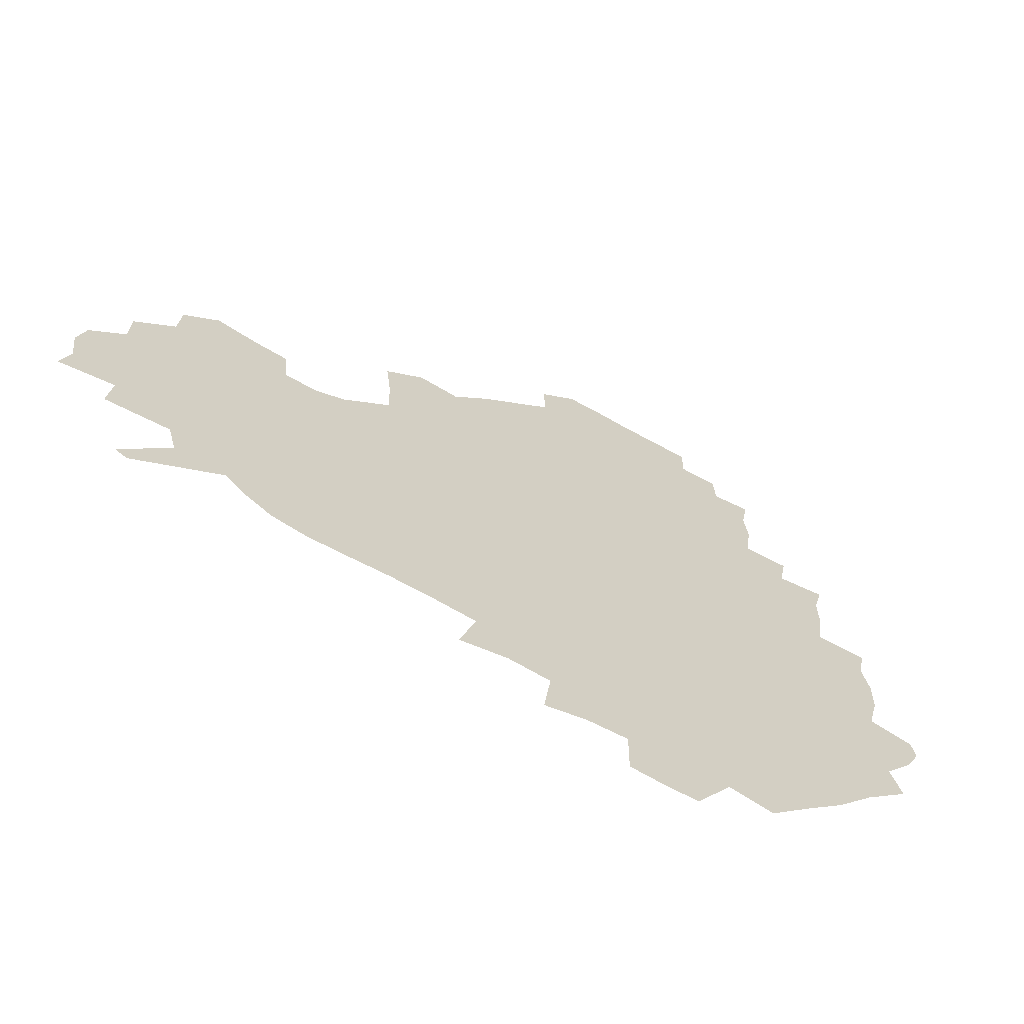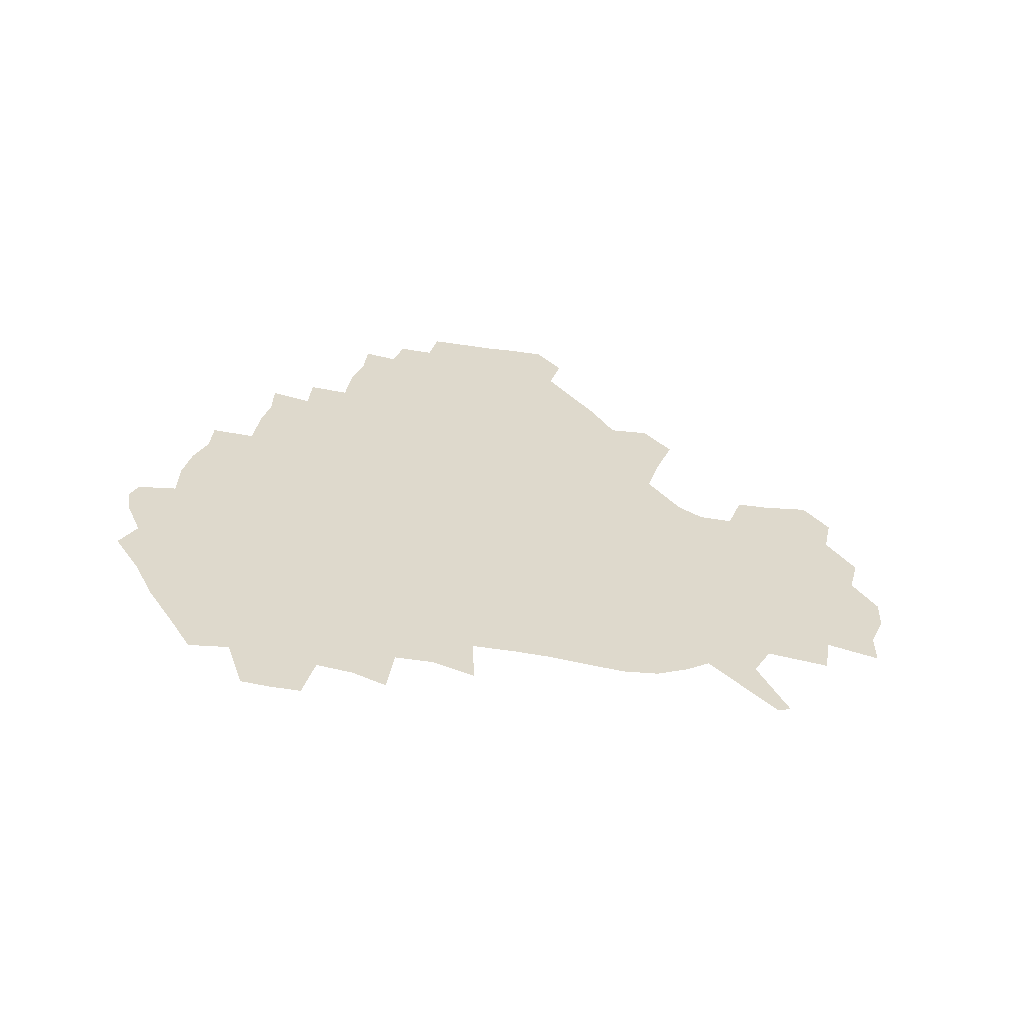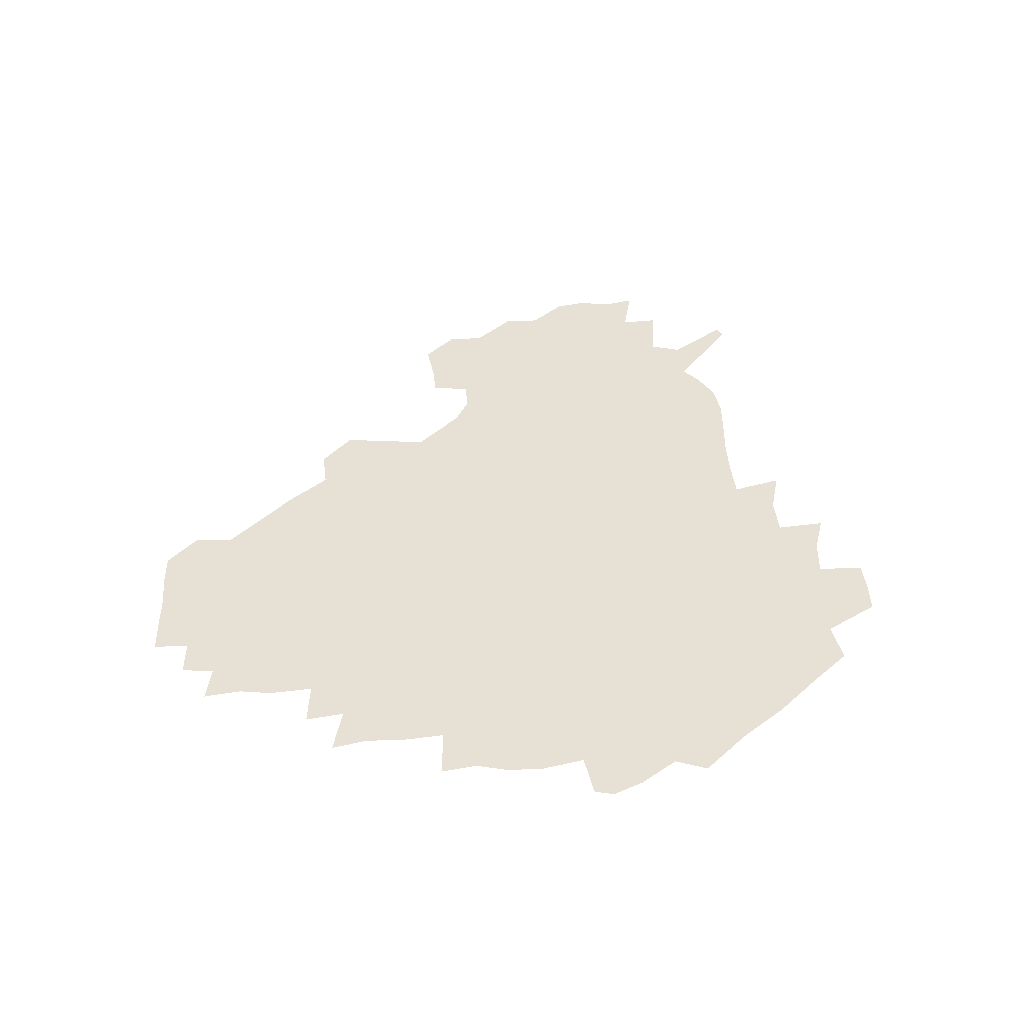
<metadata>
{"format":"obj","ext":"obj","renderer":"f3d","projection":"perspective","resolution":1024,"background":"white","views":[{"elev":-65.9,"azim":150.8,"up":"+Y"},{"elev":32.0,"azim":16.2,"up":"+Z"},{"elev":39.1,"azim":-91.6,"up":"+Z"}]}
</metadata>
<code>
v 238.4 187.2 0
v 232.2 199.6 0
v 233.9 207.8 0
v 246 158.2 0
v 250.6 171.8 0
v 252.1 184.6 0
v 253.8 197.7 0
v 252.5 211.4 0
v 248 228.9 0
v 247.4 244.1 0
v 250.4 258 0
v 247.4 272.6 0
v 265 139.9 0
v 270.8 154.8 0
v 272.8 168.9 0
v 274.1 182.7 0
v 270.7 197.3 0
v 270.9 211.2 0
v 271.2 226 0
v 272.9 241 0
v 271.2 256.4 0
v 269.2 272.4 0
v 266.6 290.7 0
v 266.7 305.4 0
v 262.8 320.6 0
v 280.7 121.5 0
v 286 138.4 0
v 290.8 153.9 0
v 291.8 168 0
v 289.7 182.2 0
v 288.6 196.5 0
v 288.8 210.7 0
v 287.1 225.6 0
v 288.7 239.9 0
v 289.2 254.5 0
v 287.7 269.8 0
v 285.6 286.3 0
v 284.7 301.9 0
v 283.6 316.6 0
v 280.5 332.8 0
v 298.2 104.7 0
v 301.5 122.7 0
v 304.3 139 0
v 306.1 153.7 0
v 306.6 167.6 0
v 305.8 181.6 0
v 305.3 195.9 0
v 304.3 210.4 0
v 304.3 224.9 0
v 303.5 239.5 0
v 305.1 253.5 0
v 303.9 268.6 0
v 302.1 284.8 0
v 299.6 301.6 0
v 300.4 316.1 0
v 299.9 331.6 0
v 297.6 349.7 0
v 299.2 363.6 0
v 296.2 379.3 0
v 314.7 88.15 0
v 316.3 106.7 0
v 317.9 123.5 0
v 319 138.8 0
v 320.4 153.7 0
v 320.8 167.6 0
v 320.4 181.5 0
v 319.8 195.7 0
v 319.9 209.9 0
v 320.2 224.2 0
v 320.1 238.6 0
v 319.1 253.6 0
v 318 269.1 0
v 317.3 284.4 0
v 316.3 300.2 0
v 314.5 316.7 0
v 316.2 330.8 0
v 316.1 346.1 0
v 315.4 361.3 0
v 312.8 376.9 0
v 313.5 390.7 0
v 333.1 91.78 0
v 332.8 108.6 0
v 333.1 124.3 0
v 333.8 139.5 0
v 334.2 153.7 0
v 334.6 167.8 0
v 334.6 181.6 0
v 334.7 195.6 0
v 334.1 209.9 0
v 334.3 224.1 0
v 334.6 238.1 0
v 333.2 253.6 0
v 334.3 267.4 0
v 332.5 284 0
v 331.1 300.4 0
v 331.3 315.5 0
v 331.4 330.4 0
v 331 345.9 0
v 330.8 360.8 0
v 330.3 375.7 0
v 329.9 390.2 0
v 329.6 405.1 0
v 348 69.61 0
v 347.2 91.65 0
v 347.1 109.1 0
v 347.9 125.8 0
v 348 140.1 0
v 348 153.9 0
v 348.2 167.9 0
v 348.3 181.8 0
v 348.6 195.6 0
v 348.5 209.8 0
v 348.8 223.8 0
v 348.5 238.3 0
v 349.1 252.3 0
v 348.3 267.7 0
v 346.8 284.8 0
v 346.6 299.8 0
v 346.3 315.3 0
v 346.5 330.2 0
v 346.2 345.5 0
v 345.8 360.7 0
v 346.5 375 0
v 344.9 390.8 0
v 345.4 405.1 0
v 361.8 69.52 0
v 361.3 92.84 0
v 361.3 109.6 0
v 361.6 126.4 0
v 361.6 140 0
v 361.6 153.8 0
v 361.7 167.8 0
v 361.8 181.8 0
v 362 195.9 0
v 362.3 210 0
v 362.4 224.3 0
v 362.5 238.4 0
v 362.8 252.5 0
v 363 266.4 0
v 361.1 285 0
v 360.8 301.6 0
v 361.1 315.6 0
v 360.9 331 0
v 361.3 345.4 0
v 361 360.5 0
v 361.4 375 0
v 361 390.2 0
v 360.9 404.8 0
v 376.1 70.43 0
v 375.8 90.12 0
v 375.5 109.7 0
v 374.9 127 0
v 375.3 140.2 0
v 375.3 153.9 0
v 375.5 167.8 0
v 375.6 181.9 0
v 375.8 196 0
v 376.1 210.3 0
v 376.2 224.6 0
v 376.4 238.6 0
v 377.3 251.9 0
v 376.9 266.8 0
v 376.3 282.9 0
v 375.2 301.4 0
v 375.6 316.4 0
v 375.7 331.2 0
v 376 345.4 0
v 376 360.3 0
v 376.1 375.3 0
v 375.9 390.6 0
v 375.8 405.8 0
v 392.9 89.26 0
v 390.4 109.3 0
v 390.2 124.5 0
v 389.2 140.1 0
v 388.9 154.4 0
v 389.4 168 0
v 389.4 182.3 0
v 389.6 196.2 0
v 390.1 210.6 0
v 390.1 224.9 0
v 390.5 238.6 0
v 390.8 252.4 0
v 390.8 267.6 0
v 390.6 283.5 0
v 390.3 299.9 0
v 390 317.2 0
v 390.5 331.6 0
v 390.8 346.1 0
v 390.8 360.8 0
v 391 376.2 0
v 390.9 390.9 0
v 390.8 405.7 0
v 410.4 84.6 0
v 407.6 105.3 0
v 405.2 123.8 0
v 404 139.3 0
v 403.5 153.9 0
v 402.9 168.8 0
v 402.7 182.9 0
v 403.2 196.7 0
v 403 210.8 0
v 403.9 224.9 0
v 404.1 238.8 0
v 404.3 252.3 0
v 404.7 266.8 0
v 405.1 282.1 0
v 405.2 298.5 0
v 405.6 314.6 0
v 405.7 330.4 0
v 405.8 346.2 0
v 406.1 362.4 0
v 405.7 376.5 0
v 406.4 392.7 0
v 424.9 106.6 0
v 421.6 123.4 0
v 419.8 138.4 0
v 417.6 154.4 0
v 417.6 168.4 0
v 417.9 182.5 0
v 418 196.6 0
v 417.6 211 0
v 417.6 225 0
v 418.3 239.2 0
v 417.9 252.8 0
v 418.4 266.7 0
v 419.2 282.4 0
v 419.6 297.2 0
v 420.4 315.4 0
v 420.9 331.2 0
v 421.1 347.2 0
v 420.9 362.8 0
v 445.4 102.1 0
v 438.5 123.2 0
v 434.3 139.4 0
v 432.8 154.1 0
v 432 168.4 0
v 431.9 182.5 0
v 432.3 196.6 0
v 432.3 210.9 0
v 431.4 225.3 0
v 431.8 239.3 0
v 432 253.2 0
v 432.6 267.4 0
v 433.6 282.6 0
v 434.4 298.1 0
v 435.1 313.7 0
v 436.1 331.1 0
v 436.7 348.7 0
v 457 124.6 0
v 452.5 138.7 0
v 450.2 153.1 0
v 447.6 168.2 0
v 447.5 182.1 0
v 448.7 196.1 0
v 445.7 211.8 0
v 445.5 225.6 0
v 445.8 239.5 0
v 446.4 253.5 0
v 447.1 267.8 0
v 447.9 282.4 0
v 449.1 297.9 0
v 450.9 315.1 0
v 452.2 332 0
v 474.6 125 0
v 469.7 138.8 0
v 466.1 153.4 0
v 465.8 167.1 0
v 463.8 181.9 0
v 464.2 195.8 0
v 462 211.1 0
v 460.8 225.5 0
v 461.1 239.6 0
v 461.4 253.7 0
v 461.2 267.6 0
v 463.4 282.5 0
v 465.6 299.3 0
v 466.5 315.7 0
v 469.4 333.8 0
v 492 124.1 0
v 483.9 140.1 0
v 483.2 153.1 0
v 480.6 167.5 0
v 480.5 181.4 0
v 478.9 196 0
v 477.5 210.6 0
v 475.2 225.5 0
v 475.6 239.3 0
v 477.8 253.5 0
v 479.8 268.2 0
v 483.2 283.3 0
v 483.9 302.4 0
v 486 320.5 0
v 508.4 123.6 0
v 499.4 140.5 0
v 498.2 153.3 0
v 495.2 168 0
v 494.9 181.5 0
v 492.4 196.7 0
v 491.3 210.8 0
v 490.2 224.9 0
v 492.3 238.6 0
v 495.2 252 0
v 503.4 265 0
v 522.9 126.1 0
v 514.2 141.9 0
v 510.9 155.3 0
v 509.2 168.9 0
v 507.2 183.1 0
v 505.9 197.2 0
v 504.5 211 0
v 502.8 224.4 0
v 505.1 236.7 0
v 508.3 248.9 0
v 515.7 259.3 0
v 534.9 132.9 0
v 529.6 144 0
v 524.9 156.8 0
v 523.1 169.6 0
v 521.6 183 0
v 521.3 196.6 0
v 519.3 210.6 0
v 519 223.4 0
v 518.3 235.7 0
v 520.3 246.5 0
v 529.8 259.6 0
v 531.4 276.3 0
v 543 140 0
v 542.2 147.6 0
v 539.4 157.9 0
v 537.6 170.1 0
v 534.6 183.6 0
v 534.7 196.4 0
v 536.5 209.3 0
v 534.7 222.4 0
v 536.7 235.4 0
v 539 248.3 0
v 541.7 262.2 0
v 544.9 277.2 0
v 578.7 114.9 0
v 551.8 145.9 0
v 555.3 155.8 0
v 554 169.5 0
v 553.7 182.3 0
v 555.6 195.5 0
v 555.7 209.3 0
v 555.5 223.2 0
v 558.8 237.1 0
v 555.7 250.6 0
v 558 264.4 0
v 563.2 280.4 0
v 583.6 117.3 0
v 564 141.6 0
v 567.6 154.8 0
v 571.1 168.7 0
v 570 181.8 0
v 570.3 195 0
v 571.4 209 0
v 573.6 222.9 0
v 576 236.7 0
v 578.8 251.5 0
v 577.8 267.4 0
v 593.9 152.8 0
v 592.3 168.8 0
v 588.1 181.6 0
v 584.2 195 0
v 590.1 206.7 0
v 595.7 219.7 0
v 595.4 235.2 0
v 614.9 164.7 0
v 611.1 177.9 0
v 613 192.4 0
v 609.7 205.5 0
f 5 6 1
f 1 6 2
f 6 7 2
f 2 7 3
f 7 8 3
f 13 14 4
f 4 14 5
f 14 15 5
f 5 15 6
f 15 16 6
f 6 16 7
f 16 17 7
f 7 17 8
f 17 18 8
f 8 18 9
f 18 19 9
f 9 19 10
f 19 20 10
f 10 20 11
f 20 21 11
f 11 21 12
f 21 22 12
f 26 27 13
f 13 27 14
f 27 28 14
f 14 28 15
f 28 29 15
f 15 29 16
f 29 30 16
f 16 30 17
f 30 31 17
f 17 31 18
f 31 32 18
f 18 32 19
f 32 33 19
f 19 33 20
f 33 34 20
f 20 34 21
f 34 35 21
f 21 35 22
f 35 36 22
f 22 36 23
f 36 37 23
f 23 37 24
f 37 38 24
f 24 38 25
f 38 39 25
f 41 42 26
f 26 42 27
f 42 43 27
f 27 43 28
f 43 44 28
f 28 44 29
f 44 45 29
f 29 45 30
f 45 46 30
f 30 46 31
f 46 47 31
f 31 47 32
f 47 48 32
f 32 48 33
f 48 49 33
f 33 49 34
f 49 50 34
f 34 50 35
f 50 51 35
f 35 51 36
f 51 52 36
f 36 52 37
f 52 53 37
f 37 53 38
f 53 54 38
f 38 54 39
f 54 55 39
f 39 55 40
f 55 56 40
f 60 61 41
f 41 61 42
f 61 62 42
f 42 62 43
f 62 63 43
f 43 63 44
f 63 64 44
f 44 64 45
f 64 65 45
f 45 65 46
f 65 66 46
f 46 66 47
f 66 67 47
f 47 67 48
f 67 68 48
f 48 68 49
f 68 69 49
f 49 69 50
f 69 70 50
f 50 70 51
f 70 71 51
f 51 71 52
f 71 72 52
f 52 72 53
f 72 73 53
f 53 73 54
f 73 74 54
f 54 74 55
f 74 75 55
f 55 75 56
f 75 76 56
f 56 76 57
f 76 77 57
f 57 77 58
f 77 78 58
f 58 78 59
f 78 79 59
f 60 81 61
f 81 82 61
f 61 82 62
f 82 83 62
f 62 83 63
f 83 84 63
f 63 84 64
f 84 85 64
f 64 85 65
f 85 86 65
f 65 86 66
f 86 87 66
f 66 87 67
f 87 88 67
f 67 88 68
f 88 89 68
f 68 89 69
f 89 90 69
f 69 90 70
f 90 91 70
f 70 91 71
f 91 92 71
f 71 92 72
f 92 93 72
f 72 93 73
f 93 94 73
f 73 94 74
f 94 95 74
f 74 95 75
f 95 96 75
f 75 96 76
f 96 97 76
f 76 97 77
f 97 98 77
f 77 98 78
f 98 99 78
f 78 99 79
f 99 100 79
f 79 100 80
f 100 101 80
f 103 104 81
f 81 104 82
f 104 105 82
f 82 105 83
f 105 106 83
f 83 106 84
f 106 107 84
f 84 107 85
f 107 108 85
f 85 108 86
f 108 109 86
f 86 109 87
f 109 110 87
f 87 110 88
f 110 111 88
f 88 111 89
f 111 112 89
f 89 112 90
f 112 113 90
f 90 113 91
f 113 114 91
f 91 114 92
f 114 115 92
f 92 115 93
f 115 116 93
f 93 116 94
f 116 117 94
f 94 117 95
f 117 118 95
f 95 118 96
f 118 119 96
f 96 119 97
f 119 120 97
f 97 120 98
f 120 121 98
f 98 121 99
f 121 122 99
f 99 122 100
f 122 123 100
f 100 123 101
f 123 124 101
f 101 124 102
f 124 125 102
f 103 126 104
f 126 127 104
f 104 127 105
f 127 128 105
f 105 128 106
f 128 129 106
f 106 129 107
f 129 130 107
f 107 130 108
f 130 131 108
f 108 131 109
f 131 132 109
f 109 132 110
f 132 133 110
f 110 133 111
f 133 134 111
f 111 134 112
f 134 135 112
f 112 135 113
f 135 136 113
f 113 136 114
f 136 137 114
f 114 137 115
f 137 138 115
f 115 138 116
f 138 139 116
f 116 139 117
f 139 140 117
f 117 140 118
f 140 141 118
f 118 141 119
f 141 142 119
f 119 142 120
f 142 143 120
f 120 143 121
f 143 144 121
f 121 144 122
f 144 145 122
f 122 145 123
f 145 146 123
f 123 146 124
f 146 147 124
f 124 147 125
f 147 148 125
f 126 149 127
f 149 150 127
f 127 150 128
f 150 151 128
f 128 151 129
f 151 152 129
f 129 152 130
f 152 153 130
f 130 153 131
f 153 154 131
f 131 154 132
f 154 155 132
f 132 155 133
f 155 156 133
f 133 156 134
f 156 157 134
f 134 157 135
f 157 158 135
f 135 158 136
f 158 159 136
f 136 159 137
f 159 160 137
f 137 160 138
f 160 161 138
f 138 161 139
f 161 162 139
f 139 162 140
f 162 163 140
f 140 163 141
f 163 164 141
f 141 164 142
f 164 165 142
f 142 165 143
f 165 166 143
f 143 166 144
f 166 167 144
f 144 167 145
f 167 168 145
f 145 168 146
f 168 169 146
f 146 169 147
f 169 170 147
f 147 170 148
f 170 171 148
f 150 172 151
f 172 173 151
f 151 173 152
f 173 174 152
f 152 174 153
f 174 175 153
f 153 175 154
f 175 176 154
f 154 176 155
f 176 177 155
f 155 177 156
f 177 178 156
f 156 178 157
f 178 179 157
f 157 179 158
f 179 180 158
f 158 180 159
f 180 181 159
f 159 181 160
f 181 182 160
f 160 182 161
f 182 183 161
f 161 183 162
f 183 184 162
f 162 184 163
f 184 185 163
f 163 185 164
f 185 186 164
f 164 186 165
f 186 187 165
f 165 187 166
f 187 188 166
f 166 188 167
f 188 189 167
f 167 189 168
f 189 190 168
f 168 190 169
f 190 191 169
f 169 191 170
f 191 192 170
f 170 192 171
f 192 193 171
f 172 194 173
f 194 195 173
f 173 195 174
f 195 196 174
f 174 196 175
f 196 197 175
f 175 197 176
f 197 198 176
f 176 198 177
f 198 199 177
f 177 199 178
f 199 200 178
f 178 200 179
f 200 201 179
f 179 201 180
f 201 202 180
f 180 202 181
f 202 203 181
f 181 203 182
f 203 204 182
f 182 204 183
f 204 205 183
f 183 205 184
f 205 206 184
f 184 206 185
f 206 207 185
f 185 207 186
f 207 208 186
f 186 208 187
f 208 209 187
f 187 209 188
f 209 210 188
f 188 210 189
f 210 211 189
f 189 211 190
f 211 212 190
f 190 212 191
f 212 213 191
f 191 213 192
f 213 214 192
f 192 214 193
f 195 215 196
f 215 216 196
f 196 216 197
f 216 217 197
f 197 217 198
f 217 218 198
f 198 218 199
f 218 219 199
f 199 219 200
f 219 220 200
f 200 220 201
f 220 221 201
f 201 221 202
f 221 222 202
f 202 222 203
f 222 223 203
f 203 223 204
f 223 224 204
f 204 224 205
f 224 225 205
f 205 225 206
f 225 226 206
f 206 226 207
f 226 227 207
f 207 227 208
f 227 228 208
f 208 228 209
f 228 229 209
f 209 229 210
f 229 230 210
f 210 230 211
f 230 231 211
f 211 231 212
f 231 232 212
f 212 232 213
f 215 233 216
f 233 234 216
f 216 234 217
f 234 235 217
f 217 235 218
f 235 236 218
f 218 236 219
f 236 237 219
f 219 237 220
f 237 238 220
f 220 238 221
f 238 239 221
f 221 239 222
f 239 240 222
f 222 240 223
f 240 241 223
f 223 241 224
f 241 242 224
f 224 242 225
f 242 243 225
f 225 243 226
f 243 244 226
f 226 244 227
f 244 245 227
f 227 245 228
f 245 246 228
f 228 246 229
f 246 247 229
f 229 247 230
f 247 248 230
f 230 248 231
f 248 249 231
f 231 249 232
f 234 250 235
f 250 251 235
f 235 251 236
f 251 252 236
f 236 252 237
f 252 253 237
f 237 253 238
f 253 254 238
f 238 254 239
f 254 255 239
f 239 255 240
f 255 256 240
f 240 256 241
f 256 257 241
f 241 257 242
f 257 258 242
f 242 258 243
f 258 259 243
f 243 259 244
f 259 260 244
f 244 260 245
f 260 261 245
f 245 261 246
f 261 262 246
f 246 262 247
f 262 263 247
f 247 263 248
f 263 264 248
f 248 264 249
f 250 265 251
f 265 266 251
f 251 266 252
f 266 267 252
f 252 267 253
f 267 268 253
f 253 268 254
f 268 269 254
f 254 269 255
f 269 270 255
f 255 270 256
f 270 271 256
f 256 271 257
f 271 272 257
f 257 272 258
f 272 273 258
f 258 273 259
f 273 274 259
f 259 274 260
f 274 275 260
f 260 275 261
f 275 276 261
f 261 276 262
f 276 277 262
f 262 277 263
f 277 278 263
f 263 278 264
f 278 279 264
f 265 280 266
f 280 281 266
f 266 281 267
f 281 282 267
f 267 282 268
f 282 283 268
f 268 283 269
f 283 284 269
f 269 284 270
f 284 285 270
f 270 285 271
f 285 286 271
f 271 286 272
f 286 287 272
f 272 287 273
f 287 288 273
f 273 288 274
f 288 289 274
f 274 289 275
f 289 290 275
f 275 290 276
f 290 291 276
f 276 291 277
f 291 292 277
f 277 292 278
f 292 293 278
f 278 293 279
f 280 294 281
f 294 295 281
f 281 295 282
f 295 296 282
f 282 296 283
f 296 297 283
f 283 297 284
f 297 298 284
f 284 298 285
f 298 299 285
f 285 299 286
f 299 300 286
f 286 300 287
f 300 301 287
f 287 301 288
f 301 302 288
f 288 302 289
f 302 303 289
f 289 303 290
f 303 304 290
f 290 304 291
f 294 305 295
f 305 306 295
f 295 306 296
f 306 307 296
f 296 307 297
f 307 308 297
f 297 308 298
f 308 309 298
f 298 309 299
f 309 310 299
f 299 310 300
f 310 311 300
f 300 311 301
f 311 312 301
f 301 312 302
f 312 313 302
f 302 313 303
f 313 314 303
f 303 314 304
f 314 315 304
f 305 316 306
f 316 317 306
f 306 317 307
f 317 318 307
f 307 318 308
f 318 319 308
f 308 319 309
f 319 320 309
f 309 320 310
f 320 321 310
f 310 321 311
f 321 322 311
f 311 322 312
f 322 323 312
f 312 323 313
f 323 324 313
f 313 324 314
f 324 325 314
f 314 325 315
f 325 326 315
f 316 328 317
f 328 329 317
f 317 329 318
f 329 330 318
f 318 330 319
f 330 331 319
f 319 331 320
f 331 332 320
f 320 332 321
f 332 333 321
f 321 333 322
f 333 334 322
f 322 334 323
f 334 335 323
f 323 335 324
f 335 336 324
f 324 336 325
f 336 337 325
f 325 337 326
f 337 338 326
f 326 338 327
f 338 339 327
f 328 340 329
f 340 341 329
f 329 341 330
f 341 342 330
f 330 342 331
f 342 343 331
f 331 343 332
f 343 344 332
f 332 344 333
f 344 345 333
f 333 345 334
f 345 346 334
f 334 346 335
f 346 347 335
f 335 347 336
f 347 348 336
f 336 348 337
f 348 349 337
f 337 349 338
f 349 350 338
f 338 350 339
f 350 351 339
f 340 352 341
f 352 353 341
f 341 353 342
f 353 354 342
f 342 354 343
f 354 355 343
f 343 355 344
f 355 356 344
f 344 356 345
f 356 357 345
f 345 357 346
f 357 358 346
f 346 358 347
f 358 359 347
f 347 359 348
f 359 360 348
f 348 360 349
f 360 361 349
f 349 361 350
f 361 362 350
f 350 362 351
f 354 363 355
f 363 364 355
f 355 364 356
f 364 365 356
f 356 365 357
f 365 366 357
f 357 366 358
f 366 367 358
f 358 367 359
f 367 368 359
f 359 368 360
f 368 369 360
f 360 369 361
f 364 370 365
f 370 371 365
f 365 371 366
f 371 372 366
f 366 372 367
f 372 373 367
f 367 373 368

</code>
